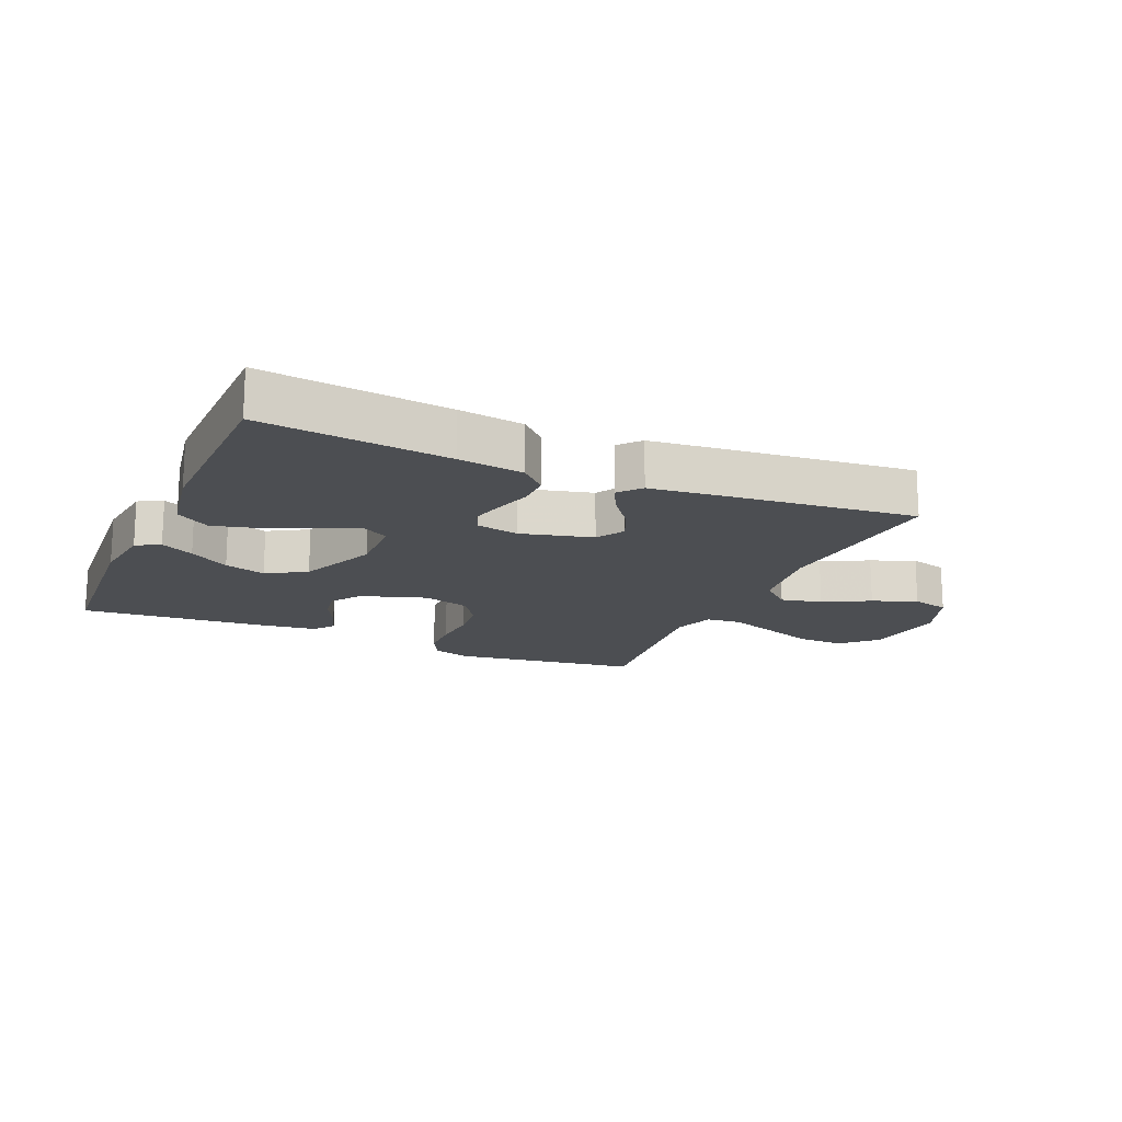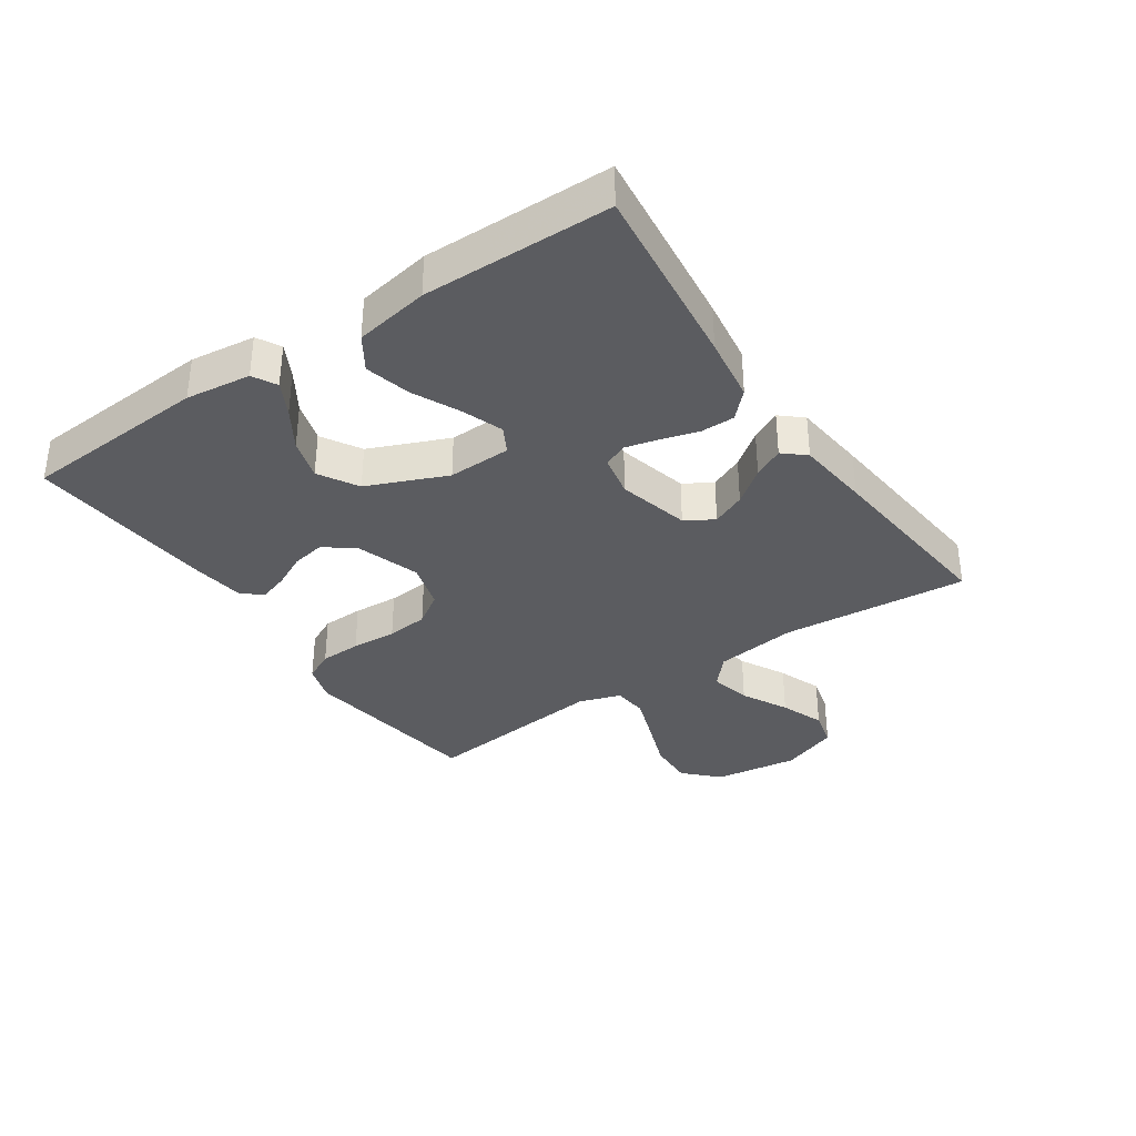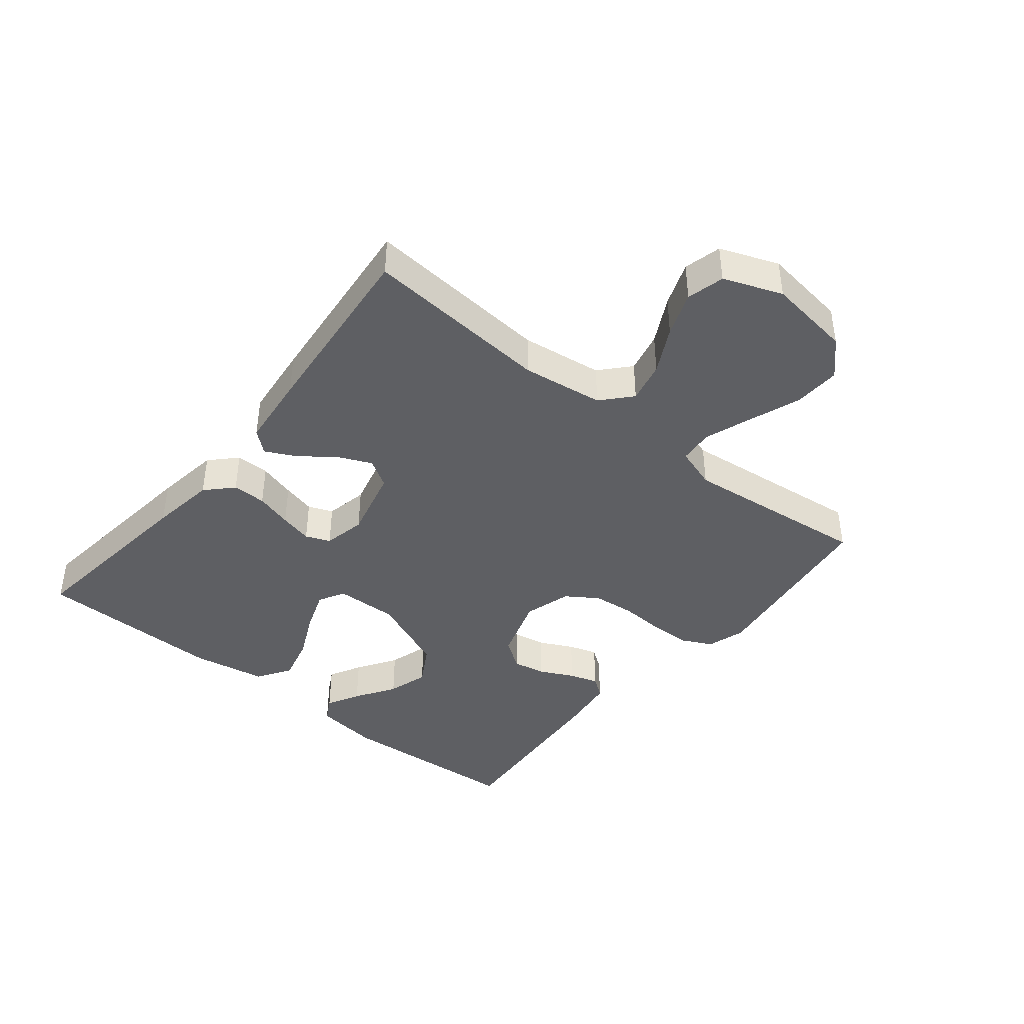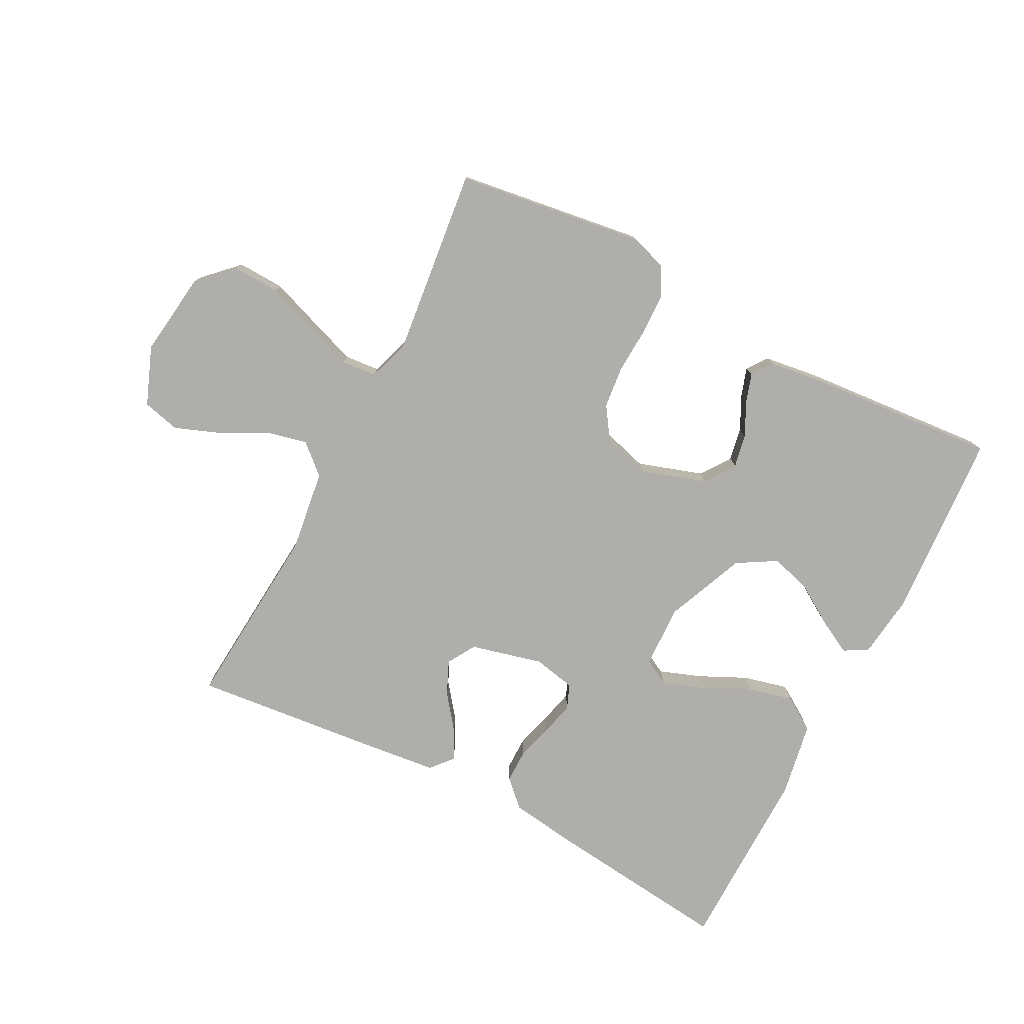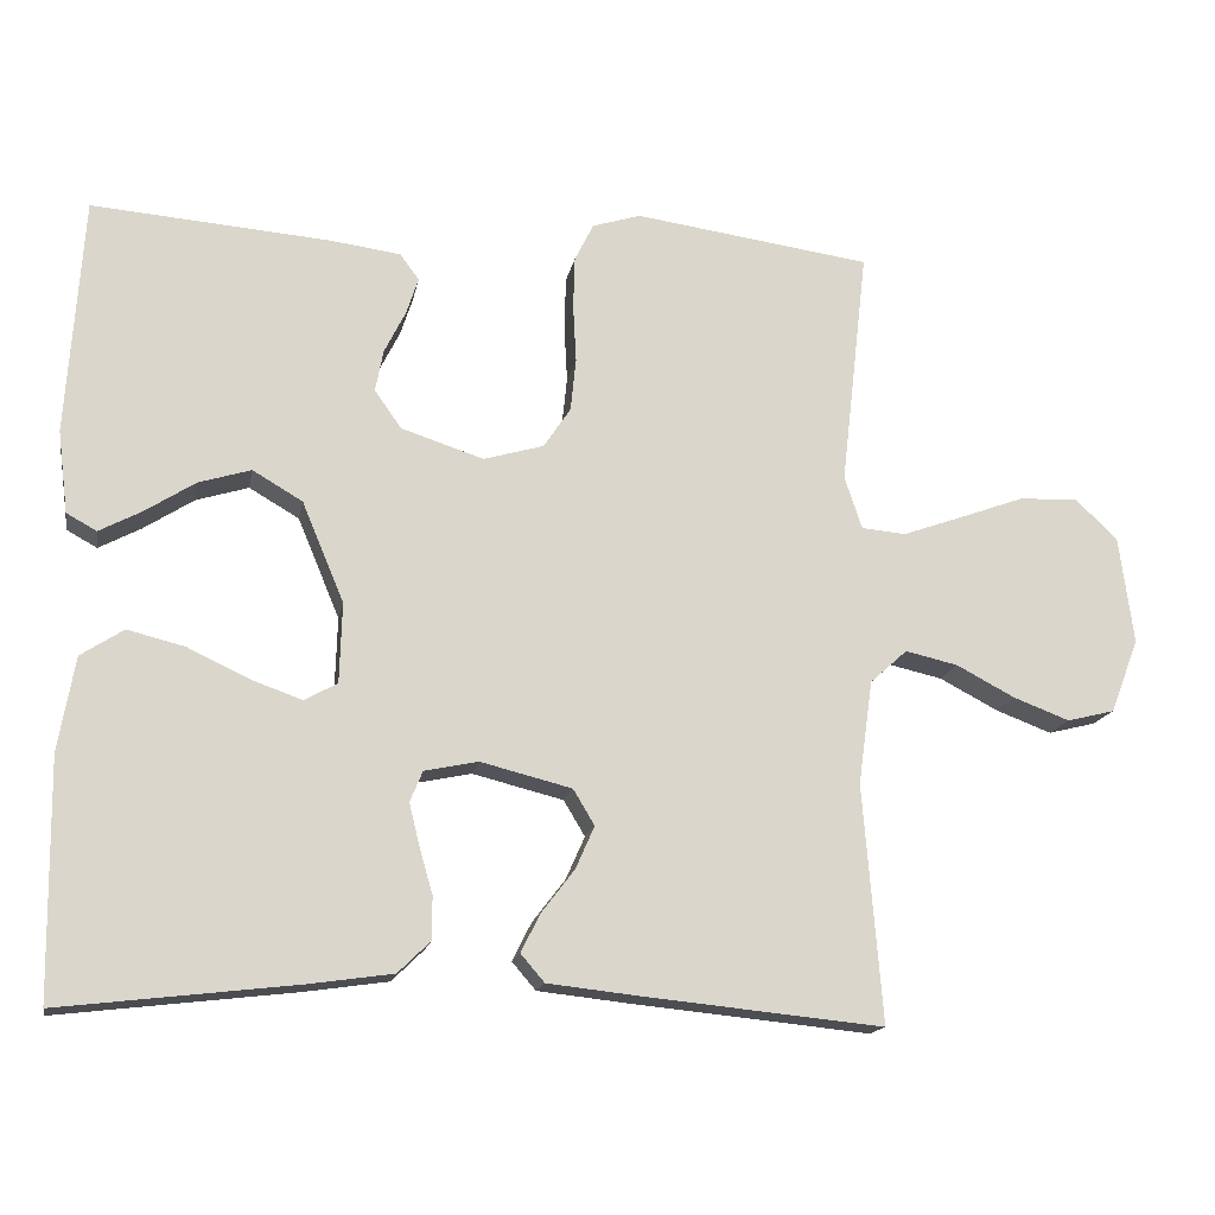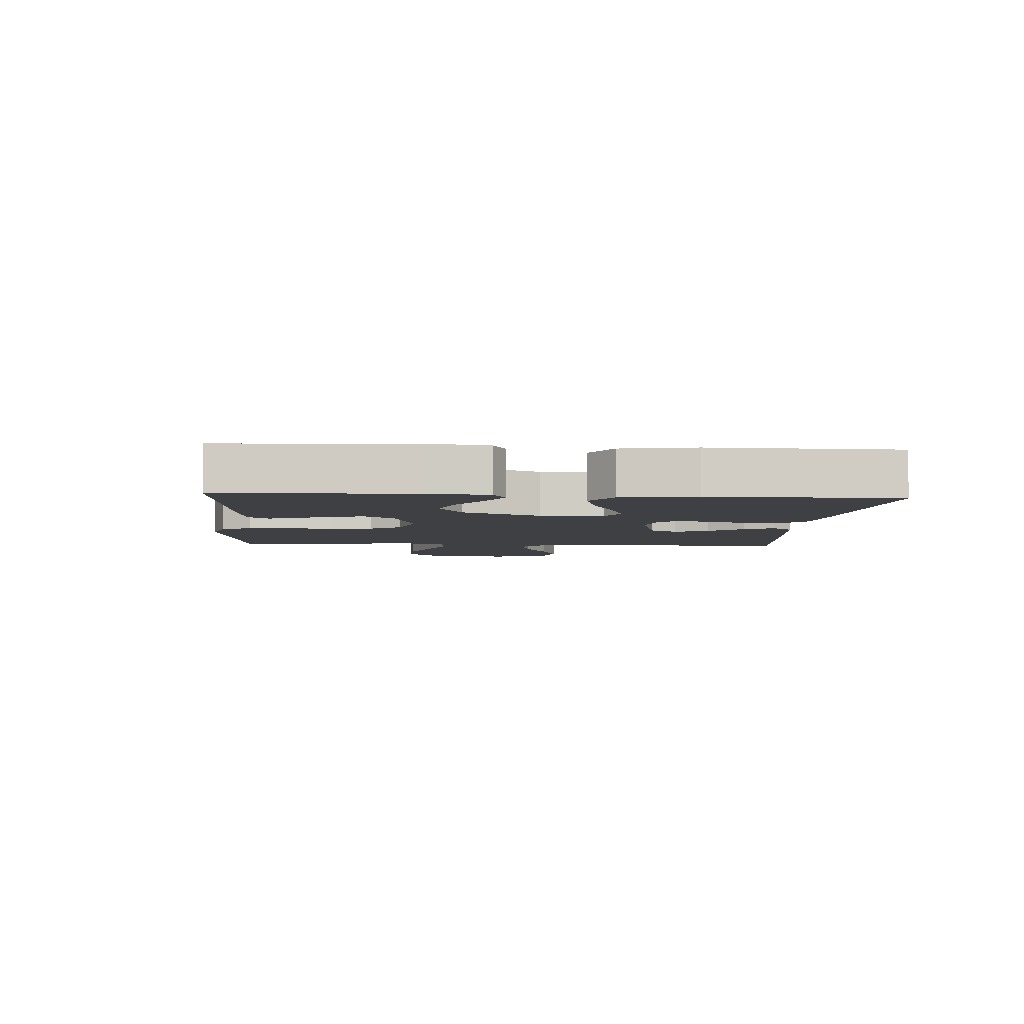
<metadata>
{"format":"obj","ext":"obj","renderer":"f3d","projection":"perspective","resolution":1024,"background":"white","views":[{"elev":-16.6,"azim":156.4,"up":"+Y"},{"elev":-34.8,"azim":124.1,"up":"+Y"},{"elev":-41.5,"azim":-129.1,"up":"+Y"},{"elev":-77.8,"azim":-27.4,"up":"+Y"},{"elev":-15.8,"azim":169.7,"up":"+Z"},{"elev":-5.0,"azim":85.9,"up":"+Y"}]}
</metadata>
<code>
v 0.5 0.07 0.5
v 0.52 0.07 0.2
v 0.507 0.07 0.096
v 0.469 0.07 0.075
v 0.416 0.07 0.103
v 0.352 0.07 0.144
v 0.286 0.07 0.164
v 0.223 0.07 0.127
v 0.17 0.07 0
v 0.173 0.07 -0.101
v 0.215 0.07 -0.124
v 0.281 0.07 -0.1
v 0.357 0.07 -0.064
v 0.429 0.07 -0.046
v 0.483 0.07 -0.081
v 0.504 0.07 -0.2
v 0.5 0.07 -0.5
v 0.2 0.07 -0.465
v 0.095 0.07 -0.45
v 0.054 0.07 -0.41
v 0.054 0.07 -0.356
v 0.071 0.07 -0.297
v 0.084 0.07 -0.244
v 0.068 0.07 -0.205
v 0 0.07 -0.191
v -0.115 0.07 -0.22
v -0.142 0.07 -0.265
v -0.118 0.07 -0.319
v -0.076 0.07 -0.374
v -0.052 0.07 -0.422
v -0.082 0.07 -0.457
v -0.2 0.07 -0.47
v -0.5 0.07 -0.5
v -0.476 0.07 -0.2
v -0.494 0.07 -0.069
v -0.541 0.07 -0.027
v -0.607 0.07 -0.042
v -0.681 0.07 -0.081
v -0.752 0.07 -0.108
v -0.812 0.07 -0.093
v -0.848 0.07 0
v -0.83 0.07 0.136
v -0.777 0.07 0.188
v -0.702 0.07 0.185
v -0.62 0.07 0.155
v -0.544 0.07 0.128
v -0.488 0.07 0.133
v -0.466 0.07 0.2
v -0.5 0.07 0.5
v -0.2 0.07 0.542
v -0.139 0.07 0.523
v -0.115 0.07 0.475
v -0.113 0.07 0.409
v -0.117 0.07 0.336
v -0.11 0.07 0.269
v -0.076 0.07 0.218
v 0 0.07 0.196
v 0.104 0.07 0.23
v 0.138 0.07 0.278
v 0.128 0.07 0.331
v 0.101 0.07 0.385
v 0.086 0.07 0.431
v 0.11 0.07 0.464
v 0.2 0.07 0.476
v 0.5 0 0.5
v 0.52 0 0.2
v 0.507 0 0.096
v 0.469 0 0.075
v 0.416 0 0.103
v 0.352 0 0.144
v 0.286 0 0.164
v 0.223 0 0.127
v 0.17 0 0
v 0.173 0 -0.101
v 0.215 0 -0.124
v 0.281 0 -0.1
v 0.357 0 -0.064
v 0.429 0 -0.046
v 0.483 0 -0.081
v 0.504 0 -0.2
v 0.5 0 -0.5
v 0.2 0 -0.465
v 0.095 0 -0.45
v 0.054 0 -0.41
v 0.054 0 -0.356
v 0.071 0 -0.297
v 0.084 0 -0.244
v 0.068 0 -0.205
v 0 0 -0.191
v -0.115 0 -0.22
v -0.142 0 -0.265
v -0.118 0 -0.319
v -0.076 0 -0.374
v -0.052 0 -0.422
v -0.082 0 -0.457
v -0.2 0 -0.47
v -0.5 0 -0.5
v -0.476 0 -0.2
v -0.494 0 -0.069
v -0.541 0 -0.027
v -0.607 0 -0.042
v -0.681 0 -0.081
v -0.752 0 -0.108
v -0.812 0 -0.093
v -0.848 0 0
v -0.83 0 0.136
v -0.777 0 0.188
v -0.702 0 0.185
v -0.62 0 0.155
v -0.544 0 0.128
v -0.488 0 0.133
v -0.466 0 0.2
v -0.5 0 0.5
v -0.2 0 0.542
v -0.139 0 0.523
v -0.115 0 0.475
v -0.113 0 0.409
v -0.117 0 0.336
v -0.11 0 0.269
v -0.076 0 0.218
v 0 0 0.196
v 0.104 0 0.23
v 0.138 0 0.278
v 0.128 0 0.331
v 0.101 0 0.385
v 0.086 0 0.431
v 0.11 0 0.464
v 0.2 0 0.476
f 60 61 62 63
f 59 60 63 64
f 51 52 53 54
f 51 54 55
f 48 49 50 51
f 47 48 51 55
f 42 43 44 45
f 42 45 46
f 41 42 46
f 40 41 46 47
f 37 38 39 40
f 31 32 33 34
f 31 34 35
f 28 29 30 31
f 27 28 31 35
f 26 27 35 36
f 19 20 21 22
f 19 22 23
f 18 19 23
f 17 18 23 24
f 15 16 17 24
f 12 13 14 15
f 11 12 15 24
f 3 4 5 6
f 1 2 3 6
f 59 64 1 6
f 58 59 6 7
f 57 58 7 8
f 56 57 8 9
f 40 47 55 56
f 37 40 56
f 36 37 56
f 25 26 36 56
f 25 56 9 10
f 10 11 24 25
f 127 126 125 124
f 128 127 124 123
f 118 117 116 115
f 119 118 115
f 115 114 113 112
f 119 115 112 111
f 109 108 107 106
f 110 109 106
f 110 106 105
f 111 110 105 104
f 104 103 102 101
f 98 97 96 95
f 99 98 95
f 95 94 93 92
f 99 95 92 91
f 100 99 91 90
f 86 85 84 83
f 87 86 83
f 87 83 82
f 88 87 82 81
f 88 81 80 79
f 79 78 77 76
f 88 79 76 75
f 70 69 68 67
f 70 67 66 65
f 70 65 128 123
f 71 70 123 122
f 72 71 122 121
f 73 72 121 120
f 120 119 111 104
f 120 104 101
f 120 101 100
f 120 100 90 89
f 74 73 120 89
f 89 88 75 74
f 1 65 66 2
f 2 66 67 3
f 3 67 68 4
f 4 68 69 5
f 5 69 70 6
f 6 70 71 7
f 7 71 72 8
f 8 72 73 9
f 9 73 74 10
f 10 74 75 11
f 11 75 76 12
f 12 76 77 13
f 13 77 78 14
f 14 78 79 15
f 15 79 80 16
f 16 80 81 17
f 17 81 82 18
f 18 82 83 19
f 19 83 84 20
f 20 84 85 21
f 21 85 86 22
f 22 86 87 23
f 23 87 88 24
f 24 88 89 25
f 25 89 90 26
f 26 90 91 27
f 27 91 92 28
f 28 92 93 29
f 29 93 94 30
f 30 94 95 31
f 31 95 96 32
f 32 96 97 33
f 33 97 98 34
f 34 98 99 35
f 35 99 100 36
f 36 100 101 37
f 37 101 102 38
f 38 102 103 39
f 39 103 104 40
f 40 104 105 41
f 41 105 106 42
f 42 106 107 43
f 43 107 108 44
f 44 108 109 45
f 45 109 110 46
f 46 110 111 47
f 47 111 112 48
f 48 112 113 49
f 49 113 114 50
f 50 114 115 51
f 51 115 116 52
f 52 116 117 53
f 53 117 118 54
f 54 118 119 55
f 55 119 120 56
f 56 120 121 57
f 57 121 122 58
f 58 122 123 59
f 59 123 124 60
f 60 124 125 61
f 61 125 126 62
f 62 126 127 63
f 63 127 128 64
f 64 128 65 1

</code>
